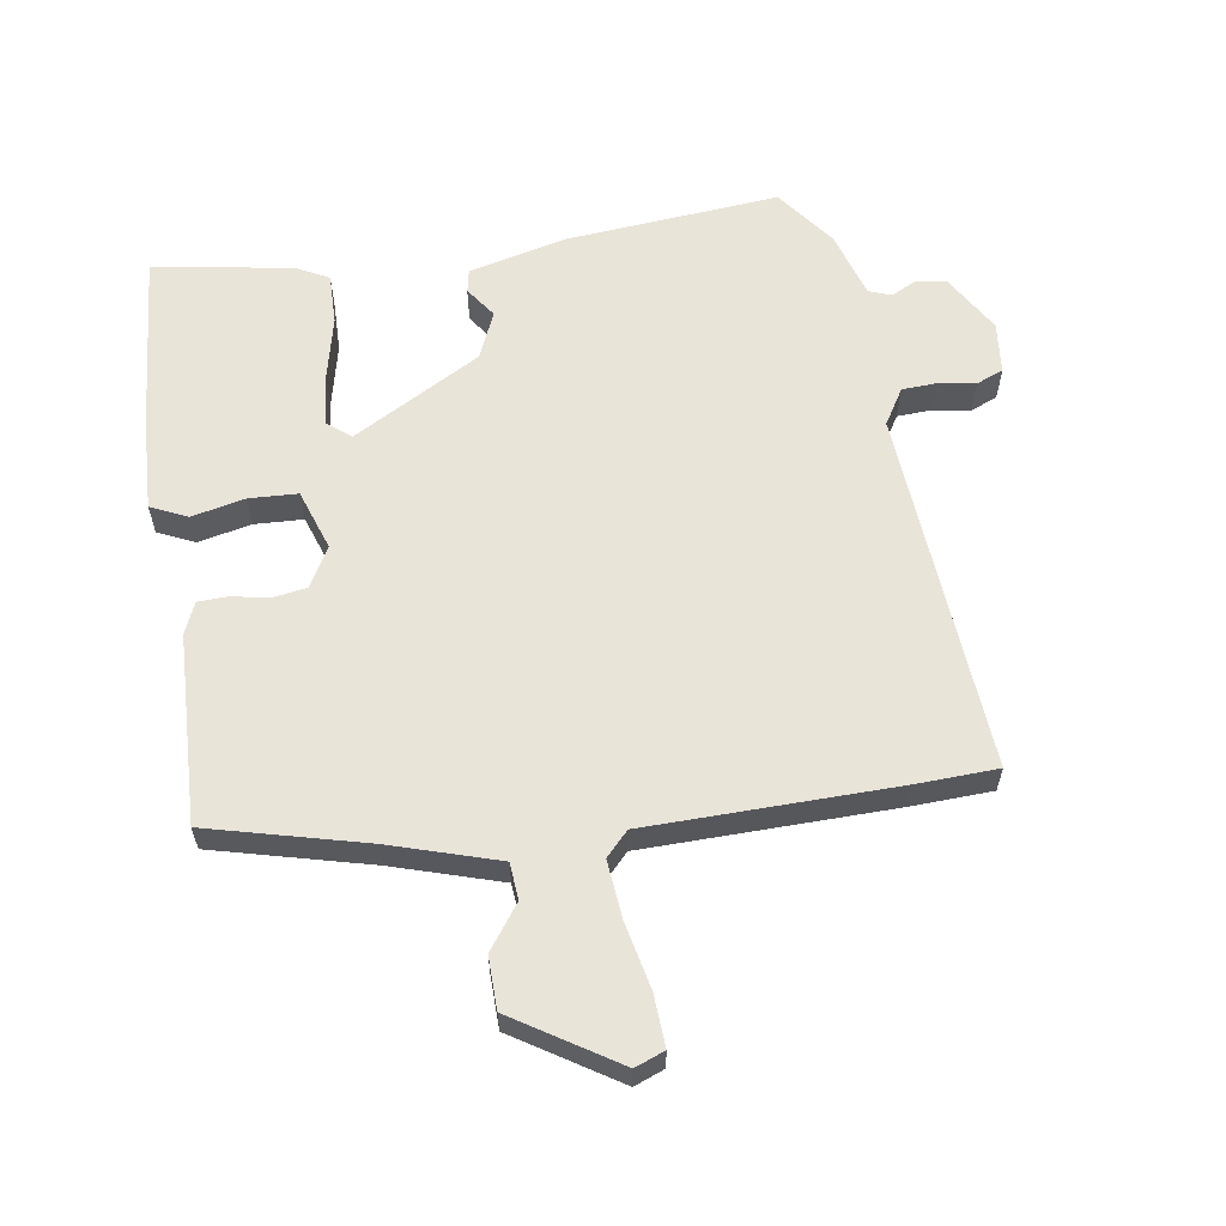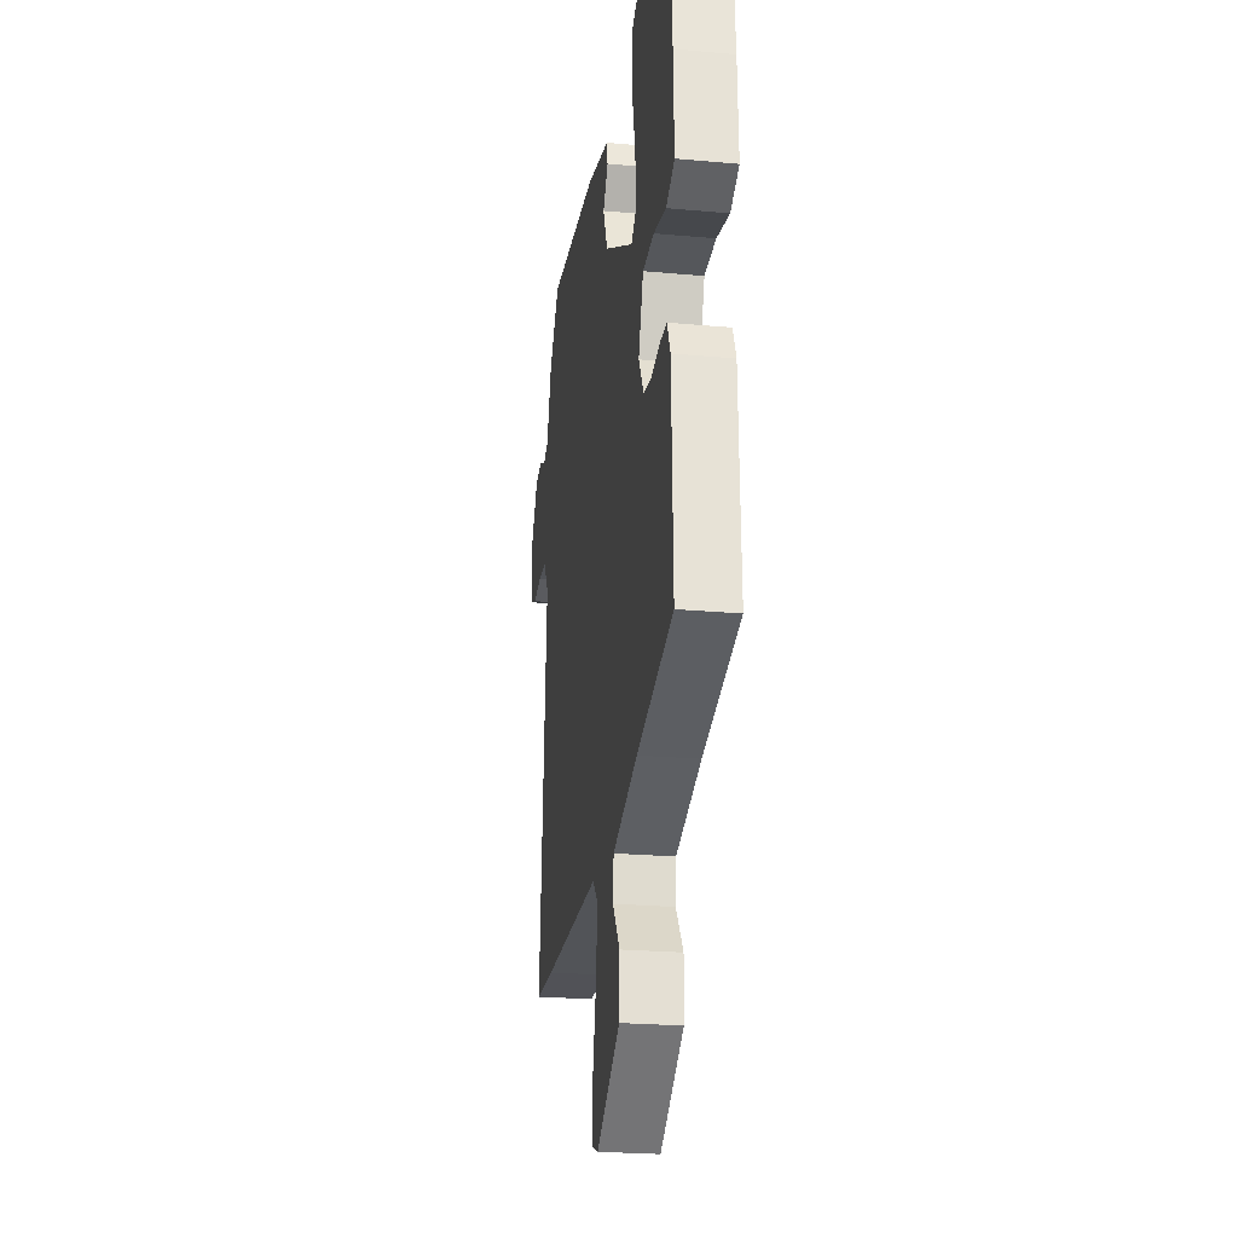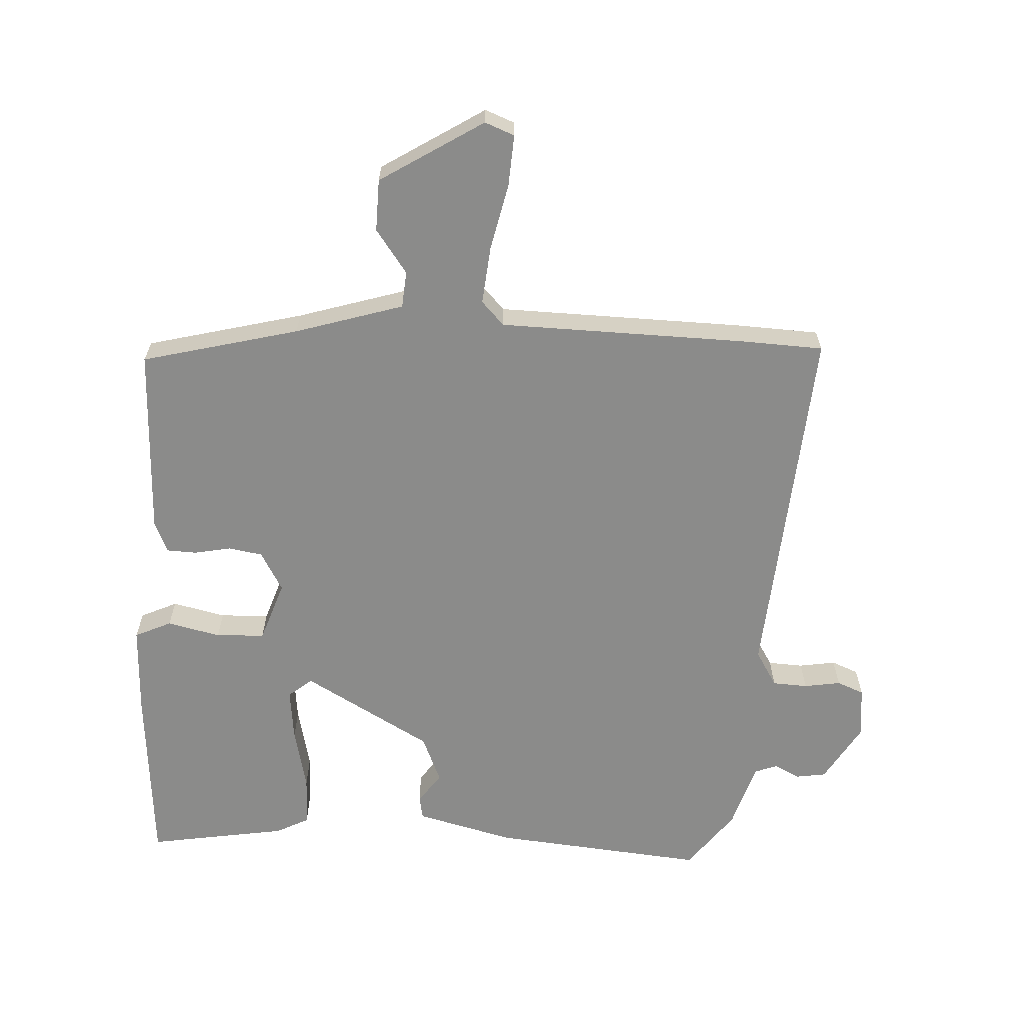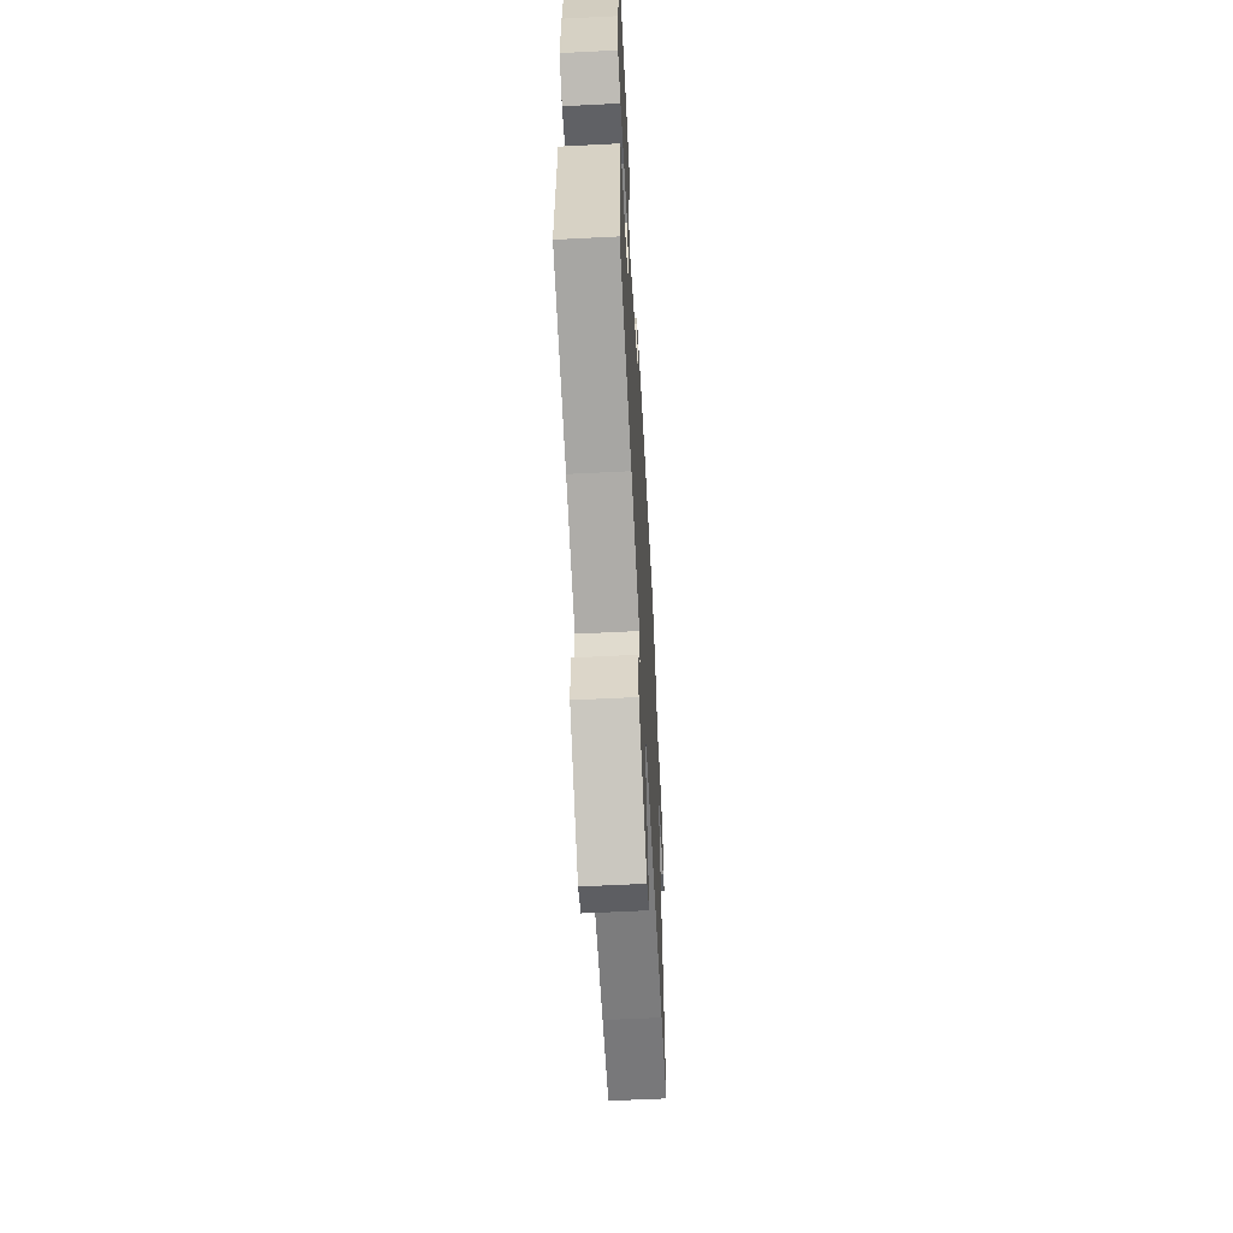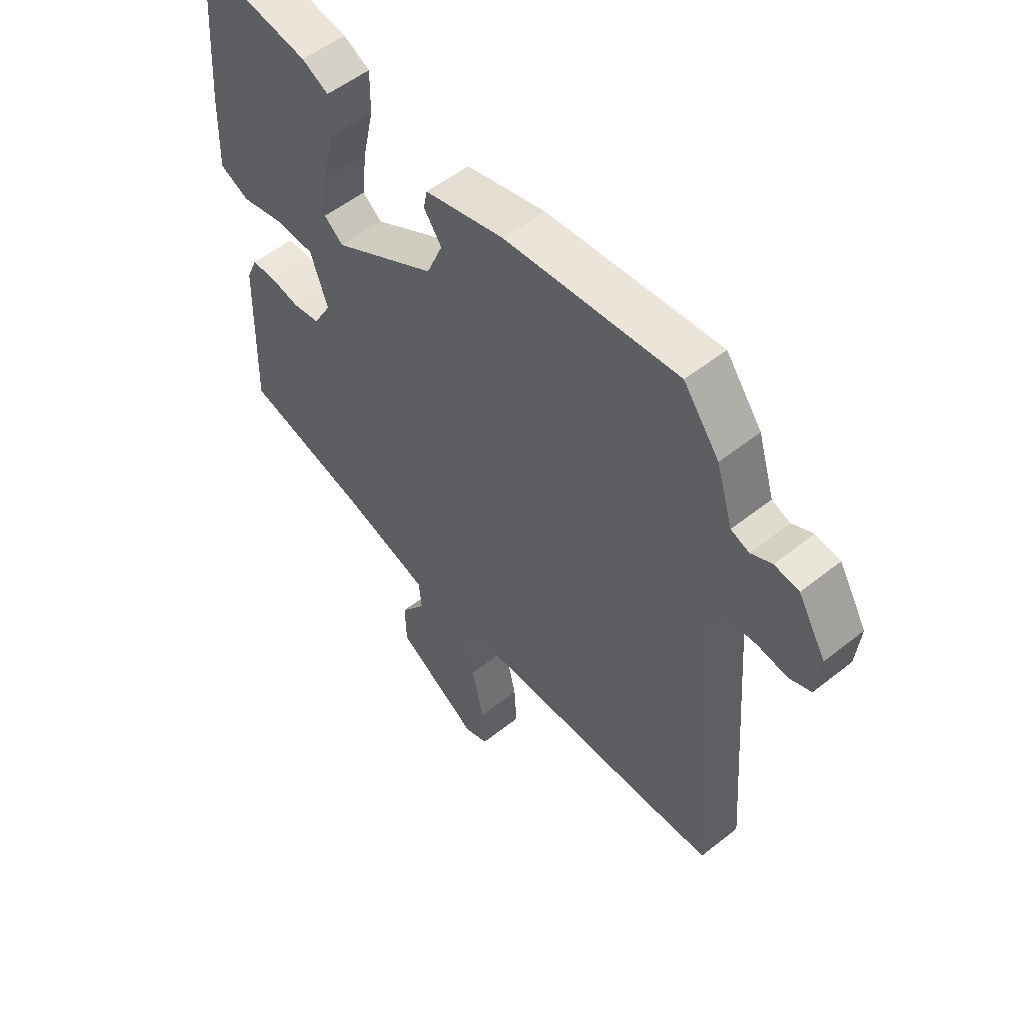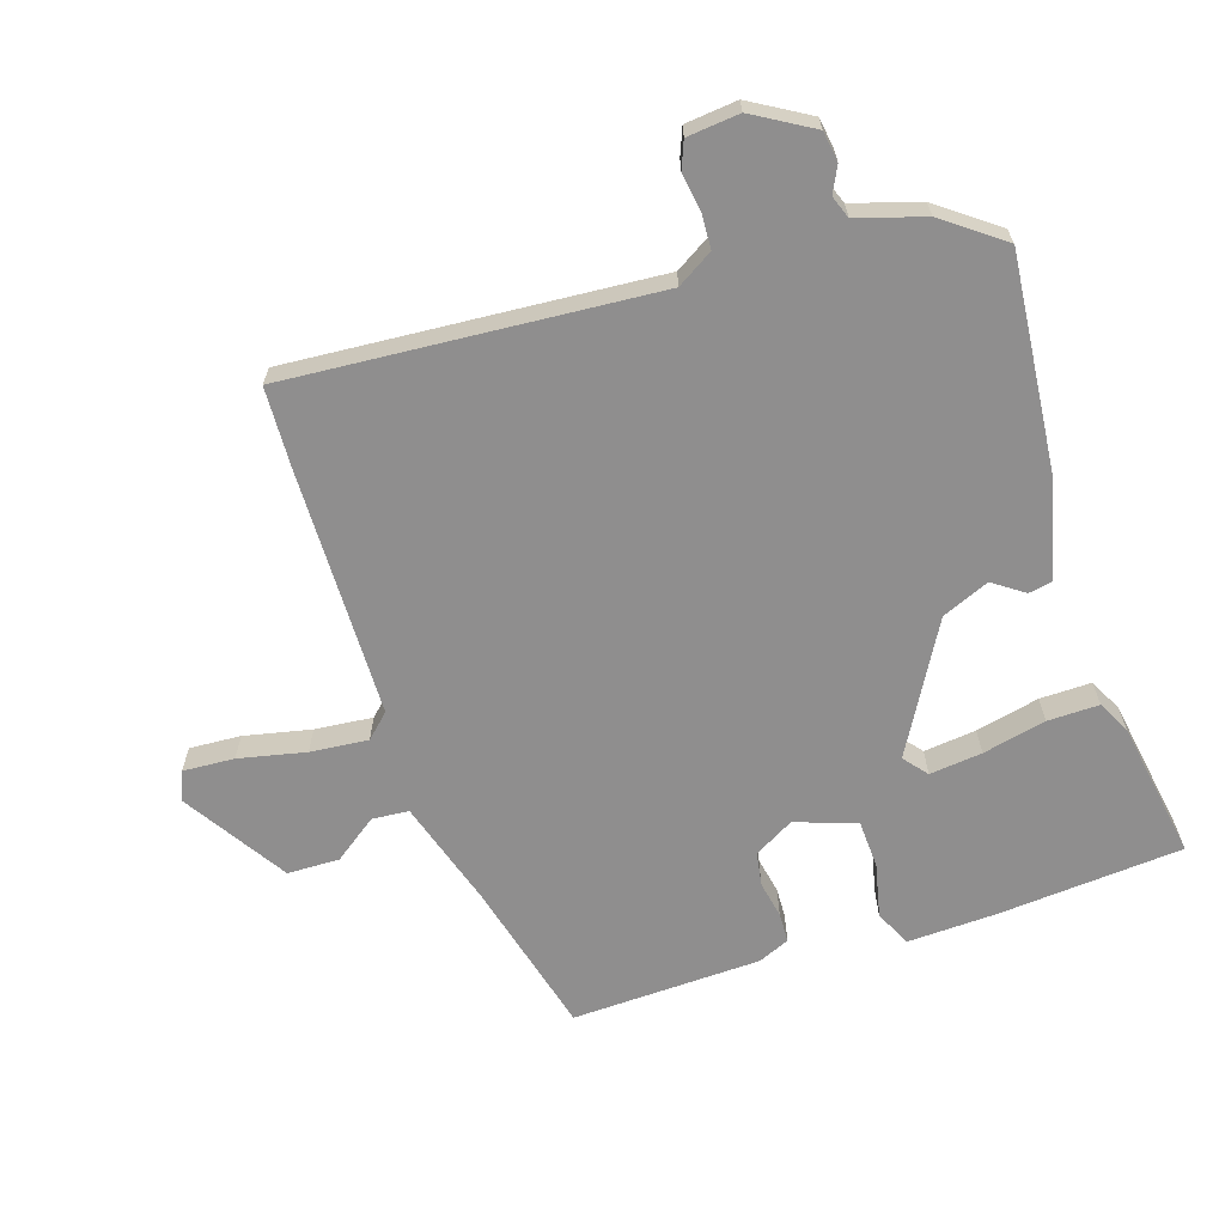
<metadata>
{"format":"obj","ext":"obj","renderer":"f3d","projection":"perspective","resolution":1024,"background":"white","views":[{"elev":60.3,"azim":171.5,"up":"+Y"},{"elev":-24.2,"azim":81.5,"up":"+Z"},{"elev":-63.7,"azim":177.1,"up":"+Y"},{"elev":-60.2,"azim":93.0,"up":"+Z"},{"elev":53.9,"azim":-130.2,"up":"+Z"},{"elev":-65.0,"azim":-71.8,"up":"+Y"}]}
</metadata>
<code>
v -0.46 0.07 0.509
v -0.127 0.07 0.477
v 0.026 0.07 0.438
v 0.033 0.07 0.402
v -0.001 0.07 0.354
v 0.03 0.07 0.28
v 0.229 0.07 0.166
v 0.266 0.07 0.196
v 0.257 0.07 0.278
v 0.235 0.07 0.377
v 0.234 0.07 0.457
v 0.285 0.07 0.483
v 0.502 0.07 0.518
v 0.524 0.07 0.233
v 0.529 0.07 0.09
v 0.472 0.07 0.064
v 0.389 0.07 0.083
v 0.313 0.07 0.08
v 0.28 0.07 -0.015
v 0.315 0.07 -0.077
v 0.368 0.07 -0.086
v 0.425 0.07 -0.075
v 0.472 0.07 -0.077
v 0.493 0.07 -0.126
v 0.502 0.07 -0.422
v 0.258 0.07 -0.483
v 0.09 0.07 -0.534
v 0.085 0.07 -0.591
v 0.134 0.07 -0.659
v 0.132 0.07 -0.74
v -0.028 0.07 -0.84
v -0.074 0.07 -0.822
v -0.069 0.07 -0.742
v -0.046 0.07 -0.638
v -0.037 0.07 -0.548
v -0.072 0.07 -0.511
v -0.458 0.07 -0.502
v -0.585 0.07 -0.496
v -0.541 0.07 0.074
v -0.575 0.07 0.13
v -0.63 0.07 0.133
v -0.687 0.07 0.124
v -0.729 0.07 0.141
v -0.737 0.07 0.222
v -0.683 0.07 0.313
v -0.636 0.07 0.32
v -0.596 0.07 0.3
v -0.561 0.07 0.313
v -0.529 0.07 0.417
v -0.46 0 0.509
v -0.127 0 0.477
v 0.026 0 0.438
v 0.033 0 0.402
v -0.001 0 0.354
v 0.03 0 0.28
v 0.229 0 0.166
v 0.266 0 0.196
v 0.257 0 0.278
v 0.235 0 0.377
v 0.234 0 0.457
v 0.285 0 0.483
v 0.502 0 0.518
v 0.524 0 0.233
v 0.529 0 0.09
v 0.472 0 0.064
v 0.389 0 0.083
v 0.313 0 0.08
v 0.28 0 -0.015
v 0.315 0 -0.077
v 0.368 0 -0.086
v 0.425 0 -0.075
v 0.472 0 -0.077
v 0.493 0 -0.126
v 0.502 0 -0.422
v 0.258 0 -0.483
v 0.09 0 -0.534
v 0.085 0 -0.591
v 0.134 0 -0.659
v 0.132 0 -0.74
v -0.028 0 -0.84
v -0.074 0 -0.822
v -0.069 0 -0.742
v -0.046 0 -0.638
v -0.037 0 -0.548
v -0.072 0 -0.511
v -0.458 0 -0.502
v -0.585 0 -0.496
v -0.541 0 0.074
v -0.575 0 0.13
v -0.63 0 0.133
v -0.687 0 0.124
v -0.729 0 0.141
v -0.737 0 0.222
v -0.683 0 0.313
v -0.636 0 0.32
v -0.596 0 0.3
v -0.561 0 0.313
v -0.529 0 0.417
f 3 4 5
f 2 3 5
f 1 2 5
f 49 1 5
f 48 49 5
f 47 48 5 6
f 45 46 47
f 44 45 47
f 43 44 47
f 42 43 47
f 41 42 47
f 47 6 7
f 41 47 7
f 40 41 7
f 39 40 7
f 38 39 7
f 37 38 7
f 36 37 7
f 35 36 7 8
f 34 35 8
f 32 33 34
f 31 32 34
f 30 31 34
f 29 30 34
f 28 29 34
f 27 28 34
f 27 34 8
f 26 27 8
f 24 25 26
f 23 24 26
f 22 23 26
f 21 22 26
f 20 21 26
f 19 20 26
f 19 26 8
f 18 19 8
f 17 18 8 9
f 15 16 17
f 14 15 17
f 13 14 17
f 12 13 17
f 11 12 17
f 10 11 17
f 9 10 17
f 54 53 52
f 54 52 51
f 54 51 50
f 54 50 98
f 54 98 97
f 55 54 97 96
f 96 95 94
f 96 94 93
f 96 93 92
f 96 92 91
f 96 91 90
f 56 55 96
f 56 96 90
f 56 90 89
f 56 89 88
f 56 88 87
f 56 87 86
f 56 86 85
f 57 56 85 84
f 57 84 83
f 83 82 81
f 83 81 80
f 83 80 79
f 83 79 78
f 83 78 77
f 83 77 76
f 57 83 76
f 57 76 75
f 75 74 73
f 75 73 72
f 75 72 71
f 75 71 70
f 75 70 69
f 75 69 68
f 57 75 68
f 57 68 67
f 58 57 67 66
f 66 65 64
f 66 64 63
f 66 63 62
f 66 62 61
f 66 61 60
f 66 60 59
f 66 59 58
f 1 50 51 2
f 2 51 52 3
f 3 52 53 4
f 4 53 54 5
f 5 54 55 6
f 6 55 56 7
f 7 56 57 8
f 8 57 58 9
f 9 58 59 10
f 10 59 60 11
f 11 60 61 12
f 12 61 62 13
f 13 62 63 14
f 14 63 64 15
f 15 64 65 16
f 16 65 66 17
f 17 66 67 18
f 18 67 68 19
f 19 68 69 20
f 20 69 70 21
f 21 70 71 22
f 22 71 72 23
f 23 72 73 24
f 24 73 74 25
f 25 74 75 26
f 26 75 76 27
f 27 76 77 28
f 28 77 78 29
f 29 78 79 30
f 30 79 80 31
f 31 80 81 32
f 32 81 82 33
f 33 82 83 34
f 34 83 84 35
f 35 84 85 36
f 36 85 86 37
f 37 86 87 38
f 38 87 88 39
f 39 88 89 40
f 40 89 90 41
f 41 90 91 42
f 42 91 92 43
f 43 92 93 44
f 44 93 94 45
f 45 94 95 46
f 46 95 96 47
f 47 96 97 48
f 48 97 98 49
f 49 98 50 1

</code>
